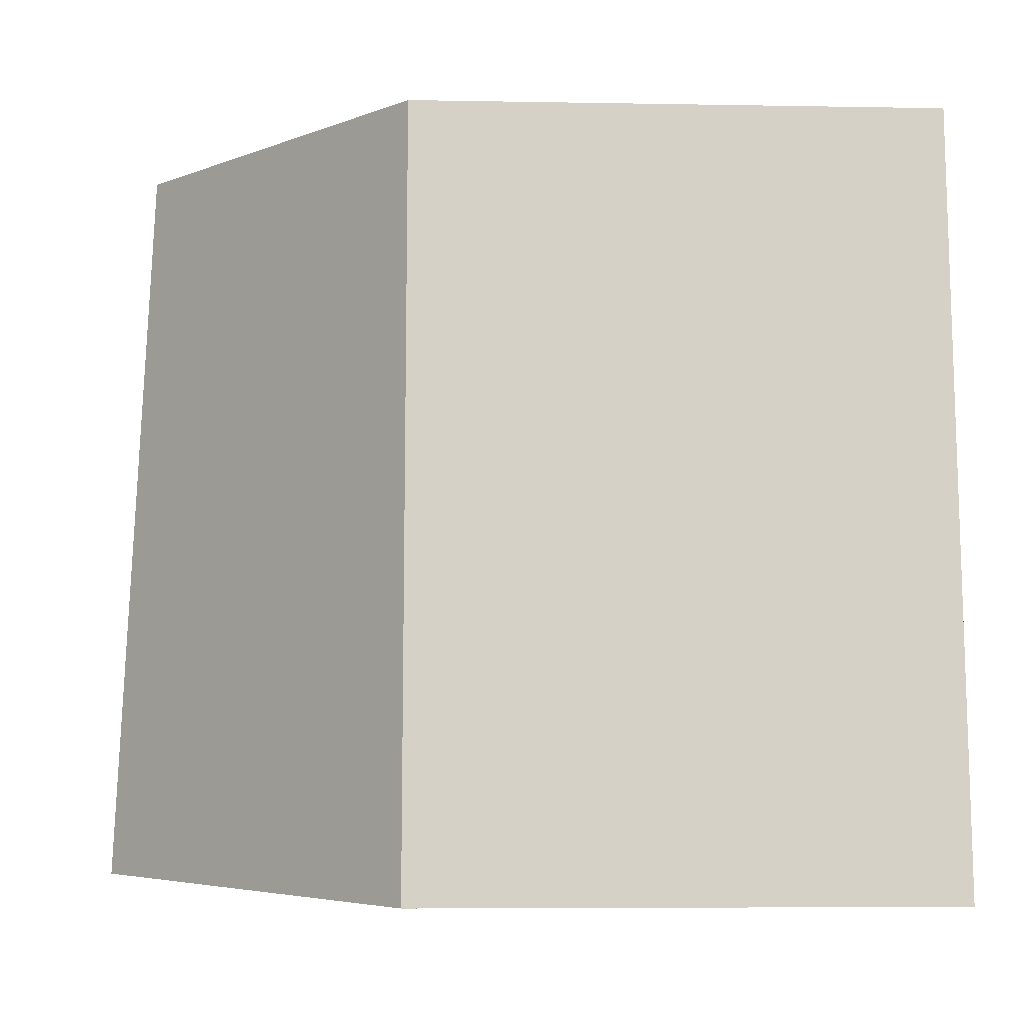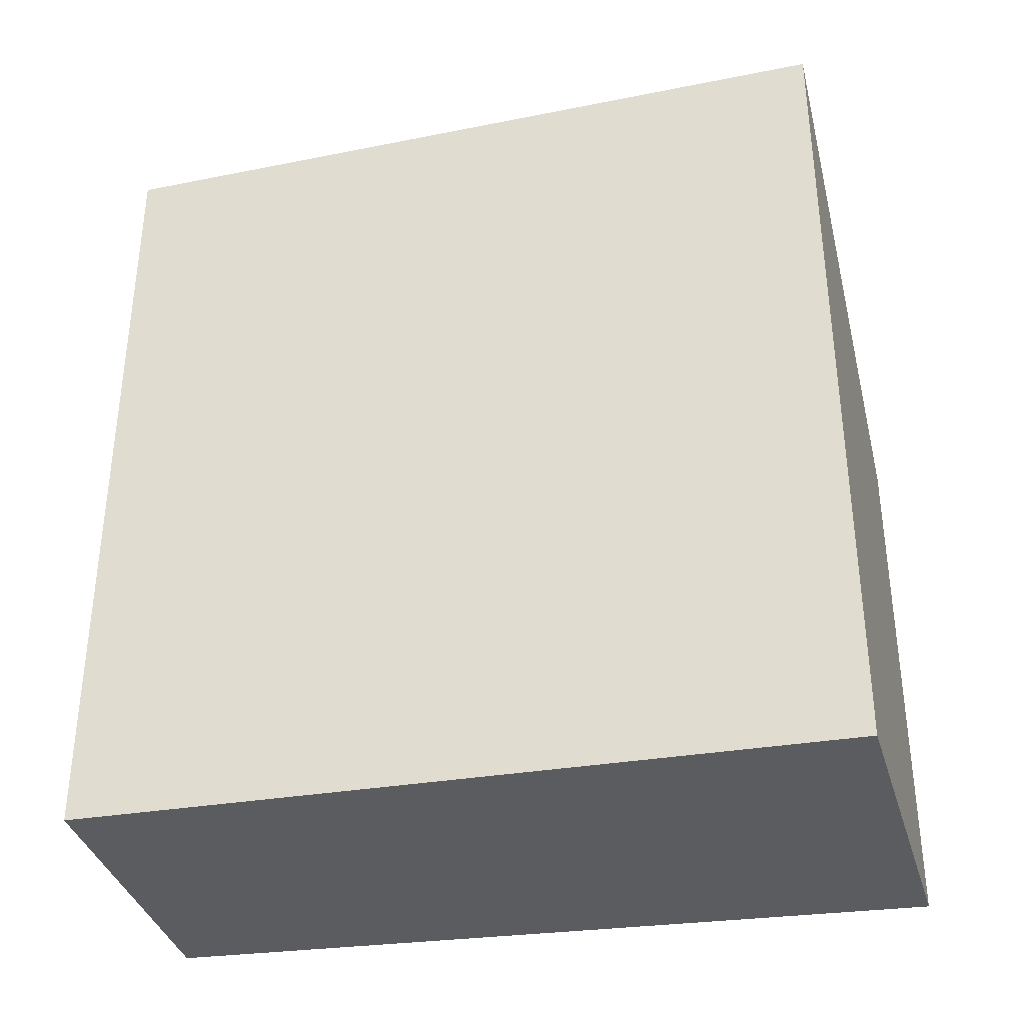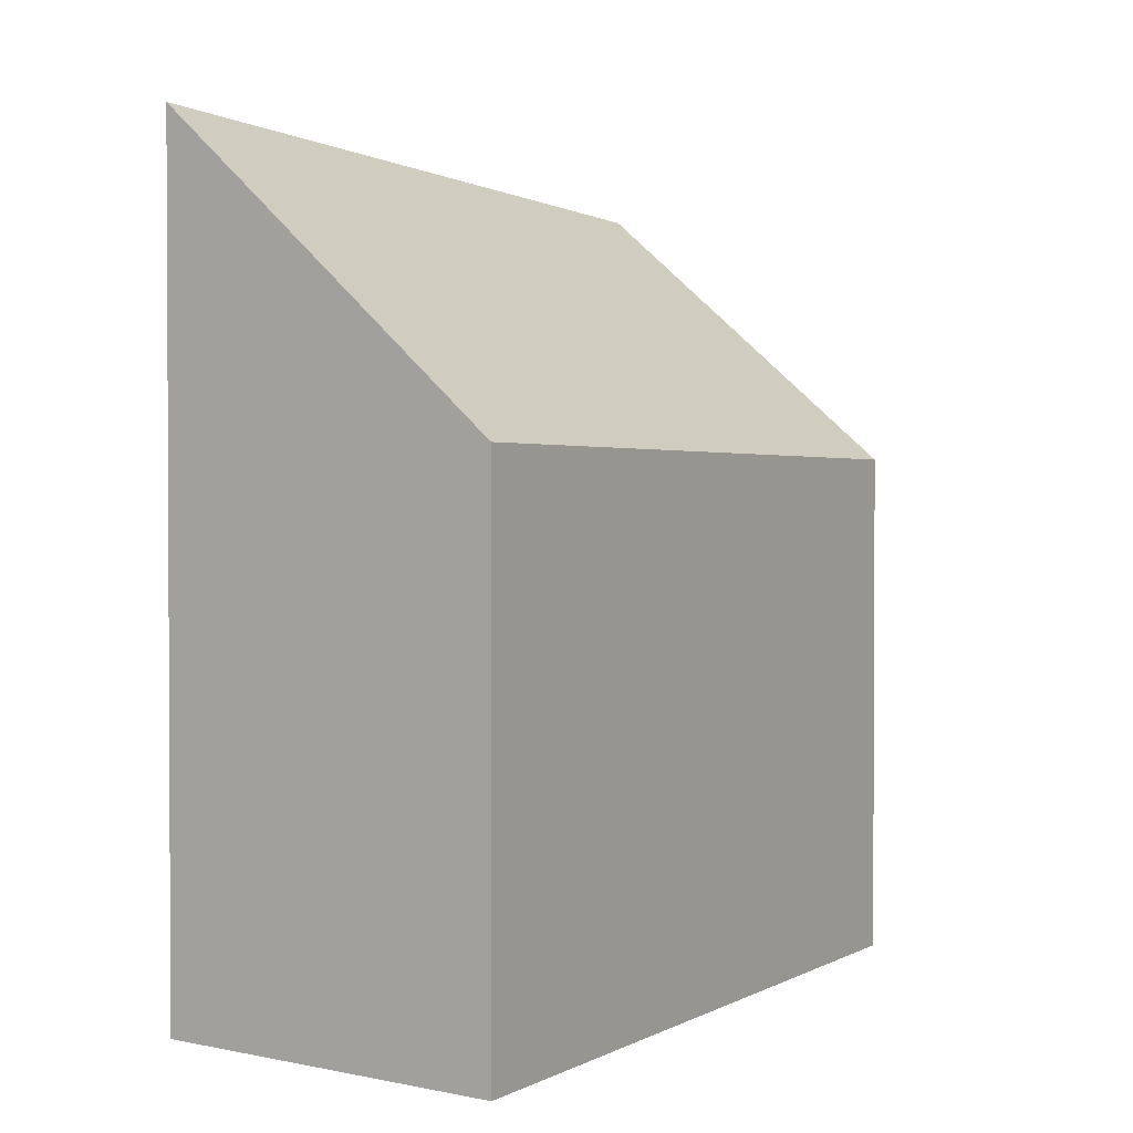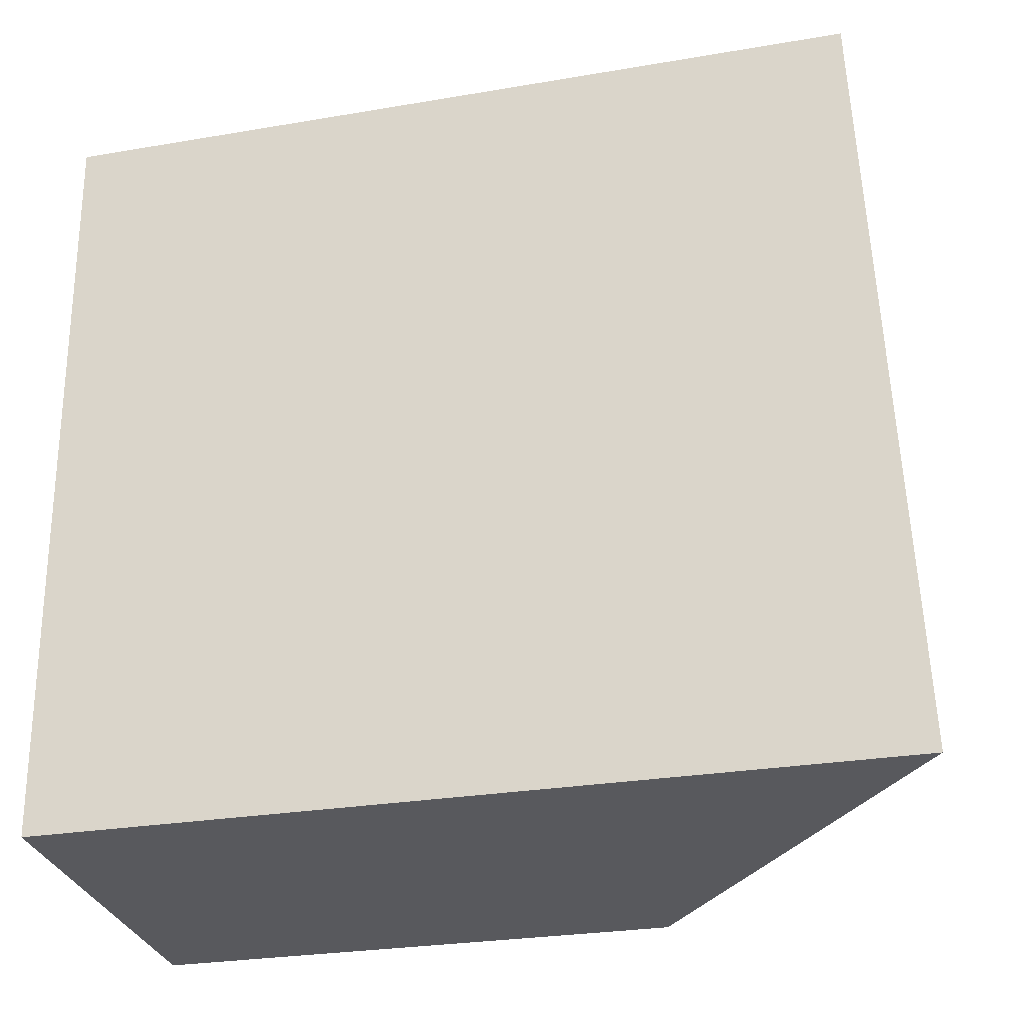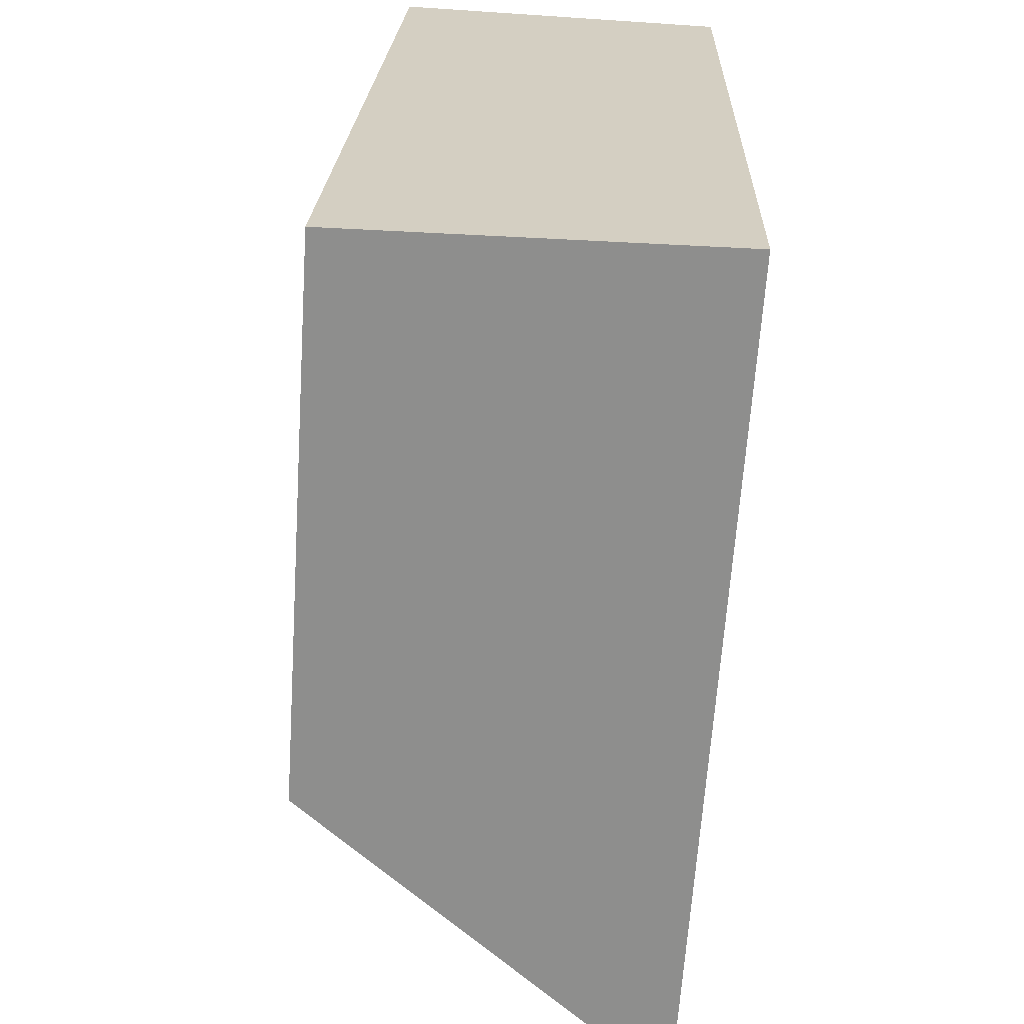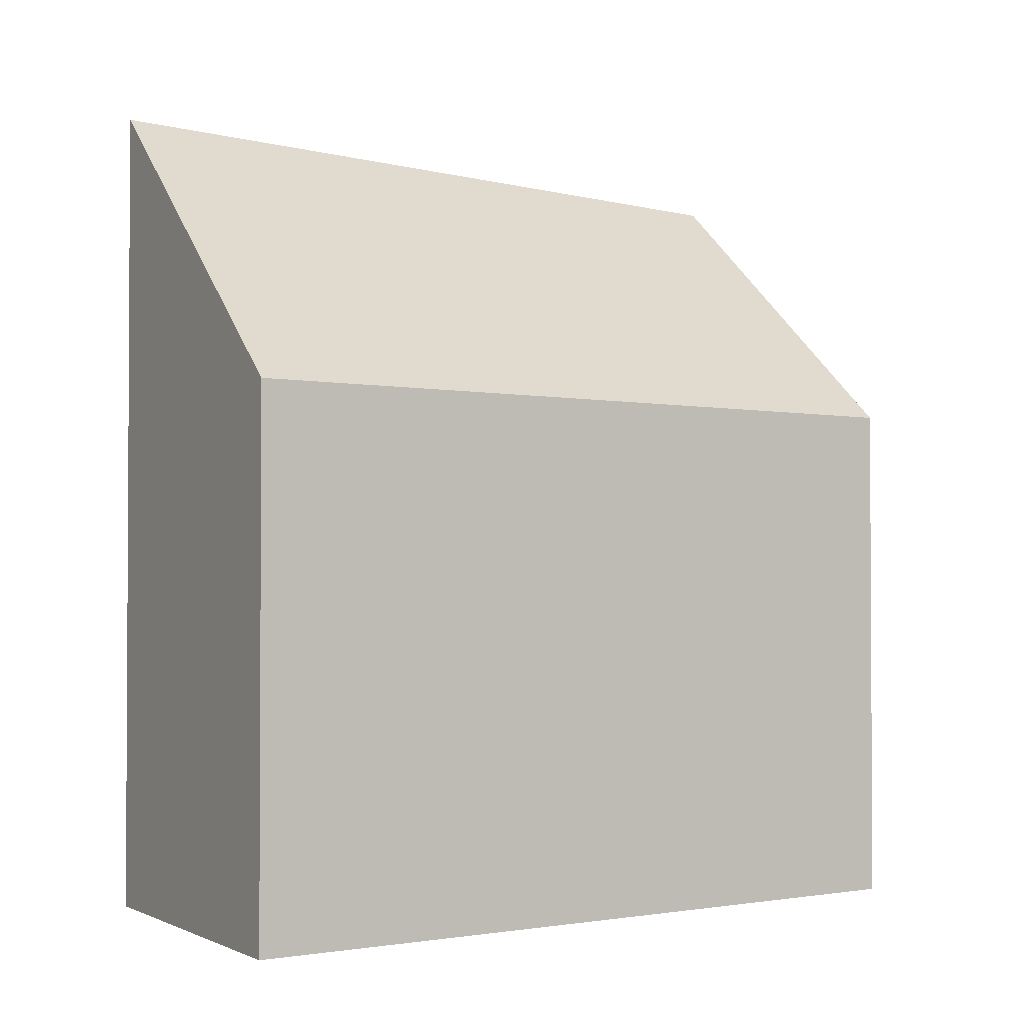
<metadata>
{"format":"obj","ext":"obj","renderer":"f3d","projection":"perspective","resolution":1024,"background":"white","views":[{"elev":-6.6,"azim":-93.0,"up":"+Z"},{"elev":-34.9,"azim":103.4,"up":"+Y"},{"elev":1.6,"azim":-145.8,"up":"+Y"},{"elev":-27.4,"azim":104.7,"up":"+Z"},{"elev":-64.7,"azim":-3.8,"up":"+Z"},{"elev":-1.8,"azim":-121.7,"up":"+Y"}]}
</metadata>
<code>
v -0.1175 -0.06781 -3.667
v -0.1258 -0.06735 -3.794
v -0.1258 -0.1545 -3.794
v -0.1175 -0.1545 -3.667
v -0.1258 -0.06735 -3.794
v -0.06522 -0.01684 -3.791
v -0.06522 -0.1545 -3.791
v -0.1258 -0.1545 -3.794
v -0.06323 -0.1545 -3.667
v -0.1175 -0.1545 -3.667
v -0.1258 -0.1545 -3.794
v -0.06522 -0.1545 -3.791
v -0.06323 -0.02239 -3.667
v -0.1175 -0.06781 -3.667
v -0.1175 -0.1545 -3.667
v -0.06323 -0.1545 -3.667
v -0.06323 -0.02239 -3.667
v -0.06522 -0.01684 -3.791
v -0.1258 -0.06735 -3.794
v -0.1175 -0.06781 -3.667
v -0.06522 -0.01684 -3.791
v -0.06323 -0.02239 -3.667
v -0.06323 -0.1545 -3.667
v -0.06522 -0.1545 -3.791
f 1 2 3
f 1 3 4
f 5 6 7
f 5 7 8
f 9 10 11
f 9 11 12
f 13 14 15
f 13 15 16
f 17 18 19
f 17 19 20
f 21 22 23
f 21 23 24

</code>
